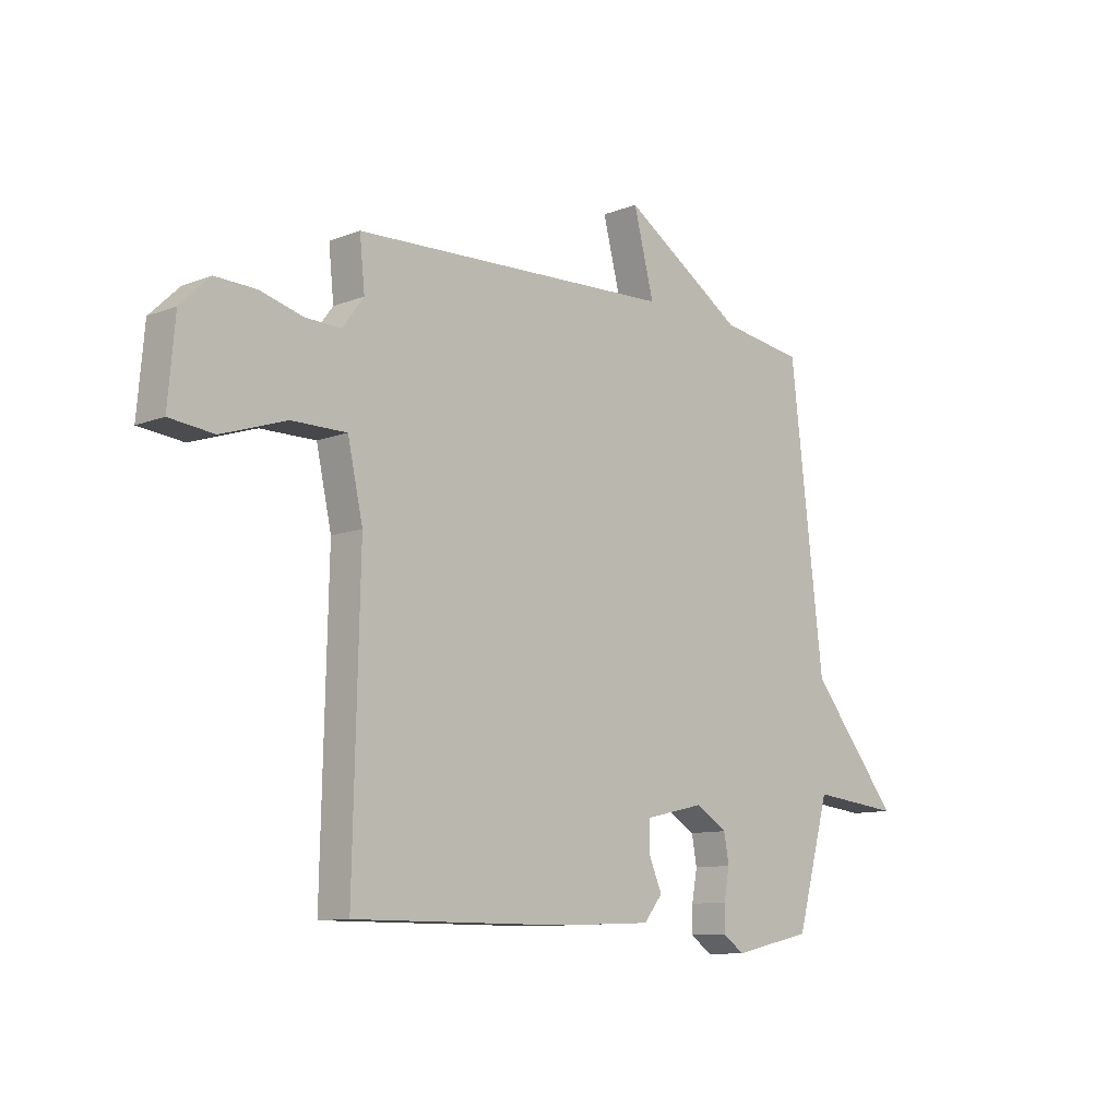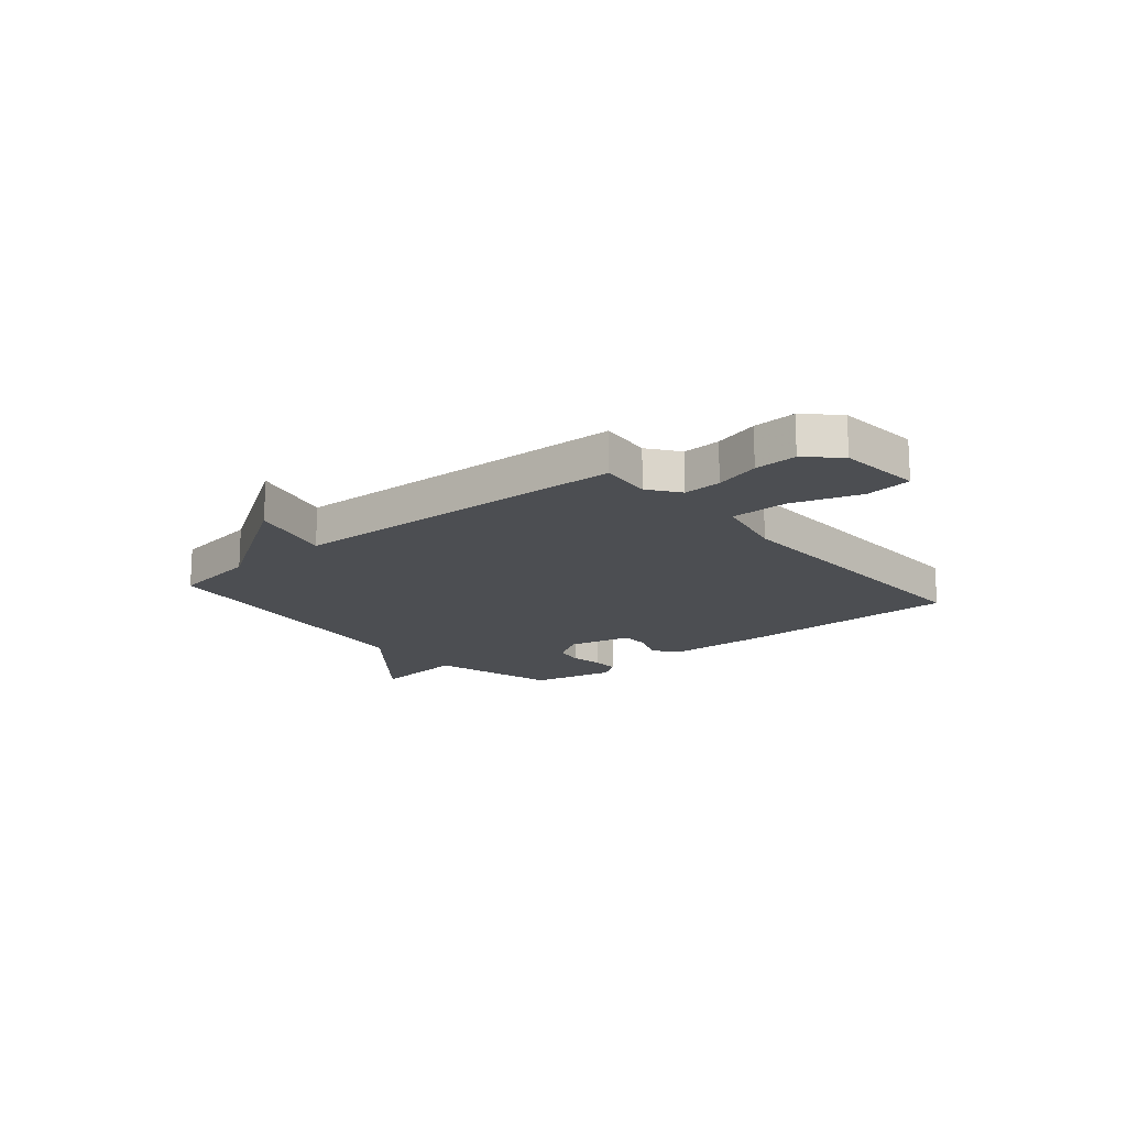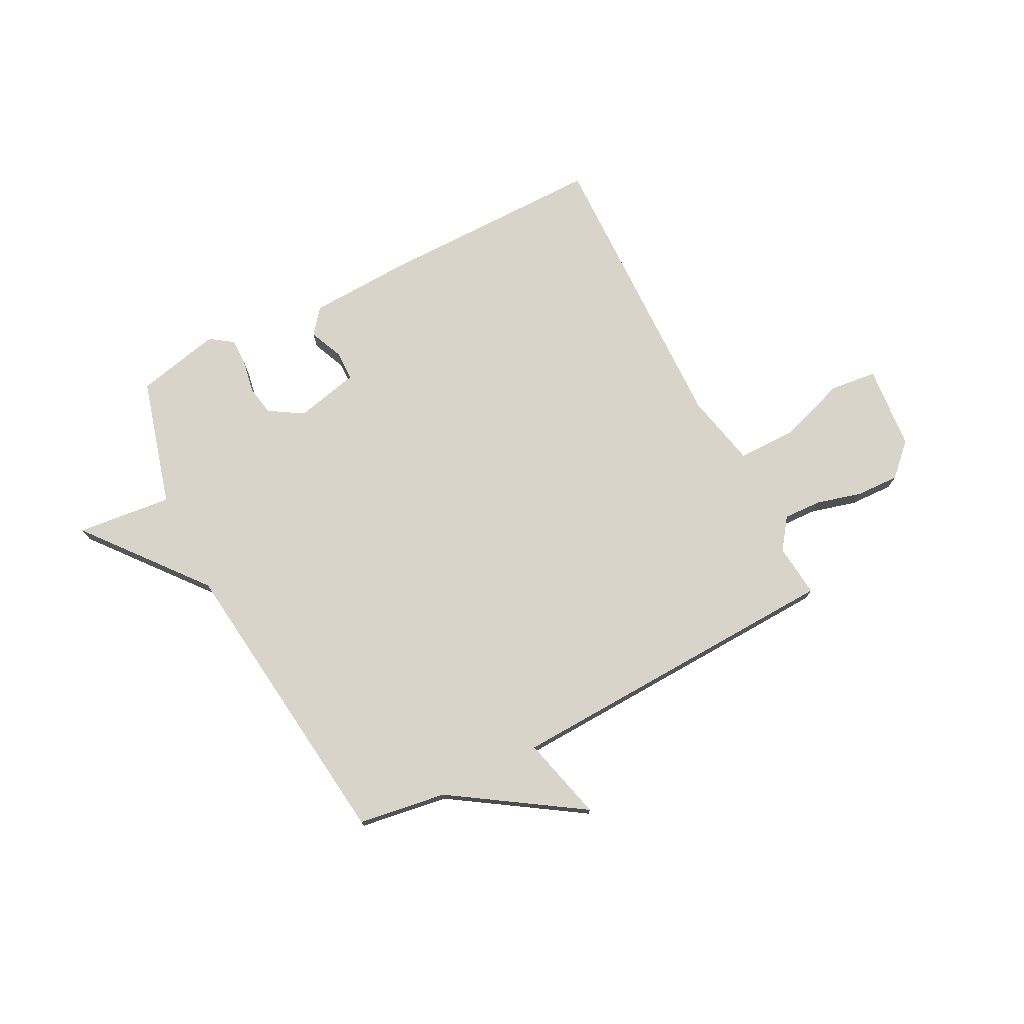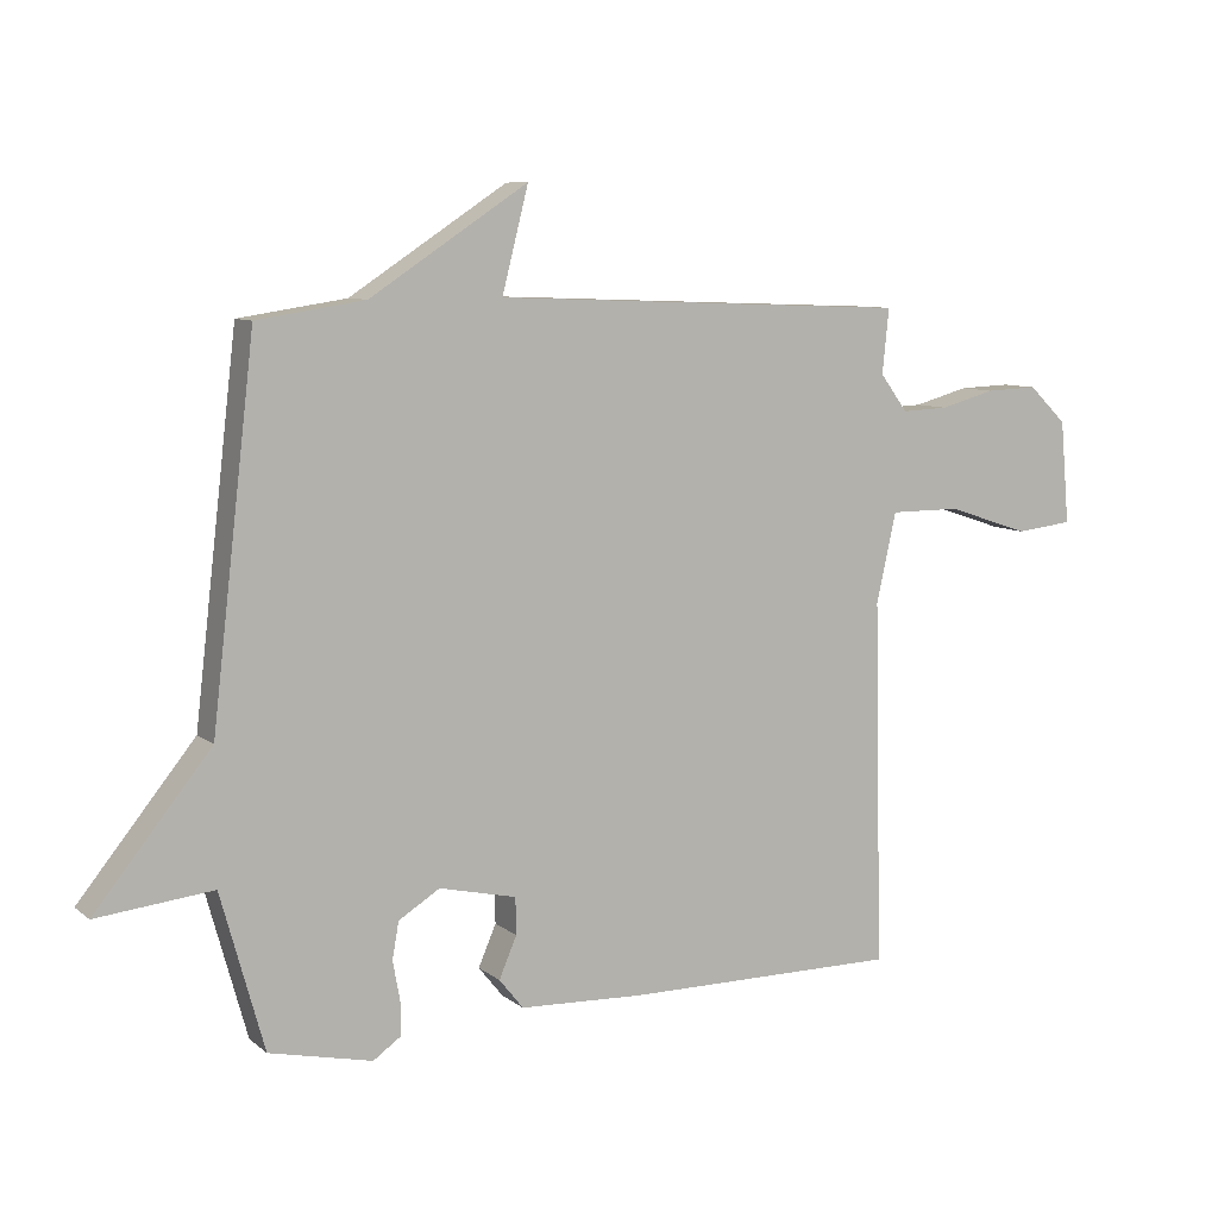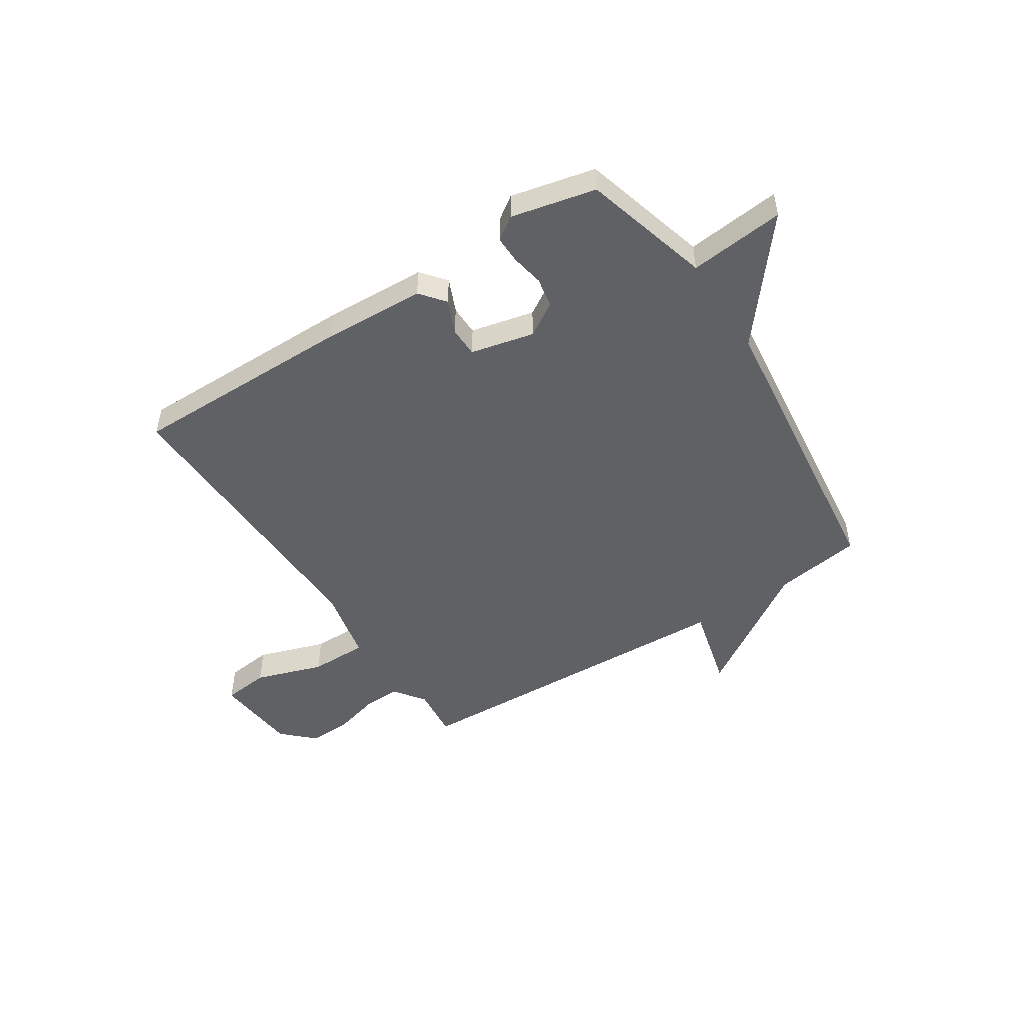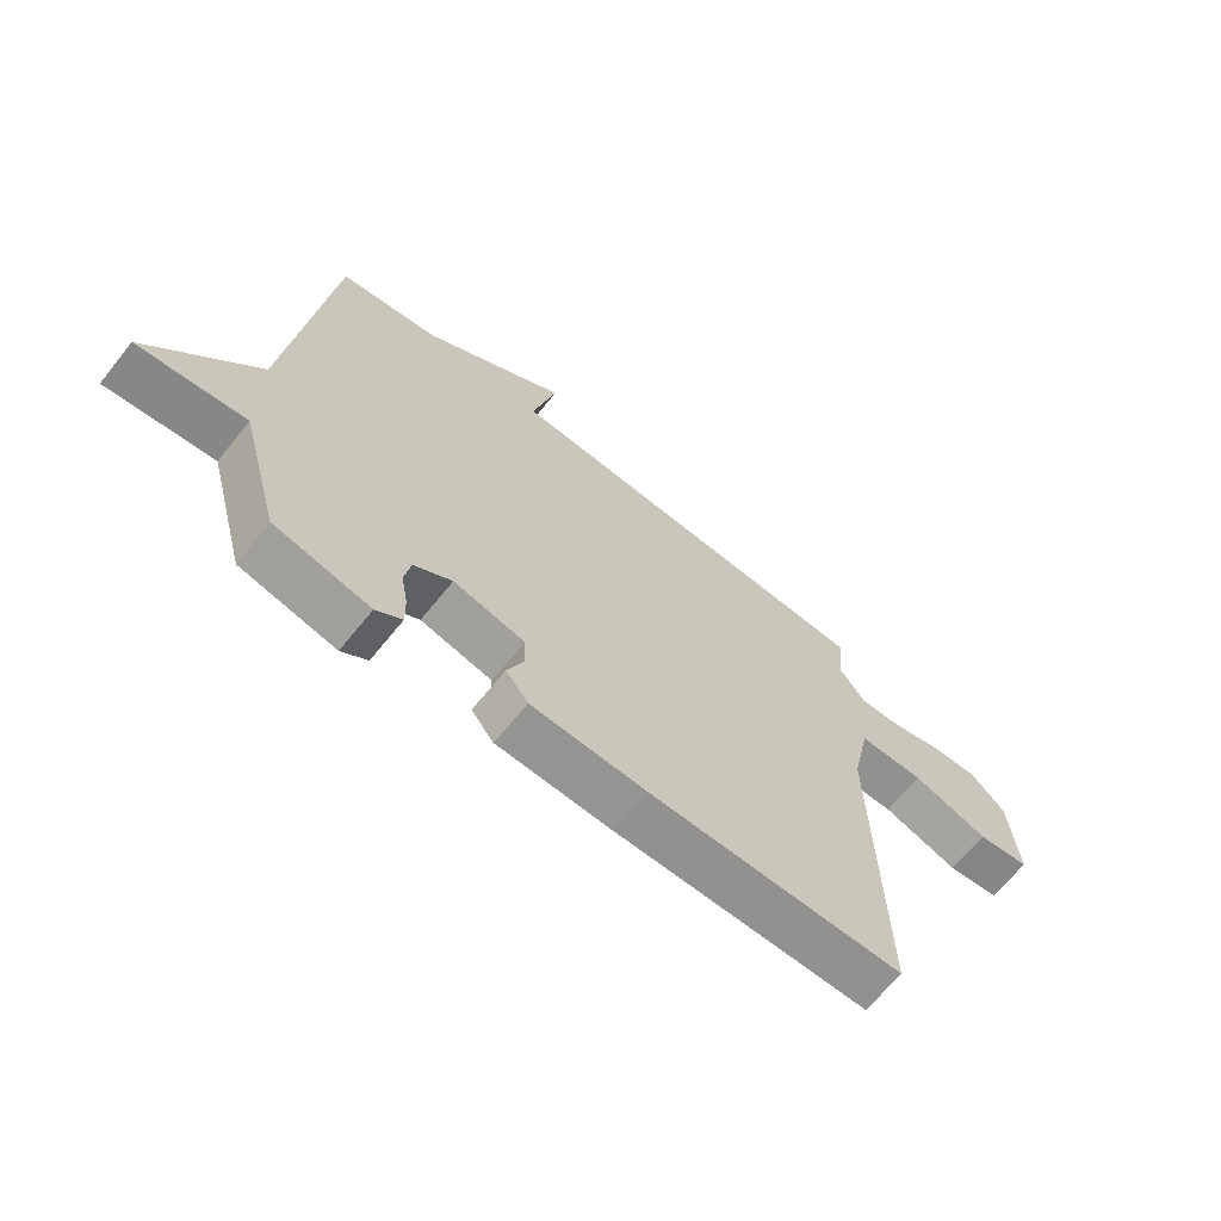
<metadata>
{"format":"obj","ext":"obj","renderer":"f3d","projection":"perspective","resolution":1024,"background":"white","views":[{"elev":-10.3,"azim":134.5,"up":"+Z"},{"elev":-16.5,"azim":40.1,"up":"+Y"},{"elev":75.1,"azim":-27.3,"up":"+Y"},{"elev":8.5,"azim":-27.6,"up":"+Z"},{"elev":-49.1,"azim":-147.1,"up":"+Y"},{"elev":-66.0,"azim":-38.8,"up":"+Z"}]}
</metadata>
<code>
v -0.5 0.07 -0.5
v -0.566 0.07 -0.262
v -0.743 0.07 -0.281
v -0.566 0.07 -0.062
v -0.5 0.07 0.5
v -0.336 0.07 0.525
v -0.096 0.07 0.682
v -0.136 0.07 0.525
v 0.5 0.07 0.5
v 0.49 0.07 0.402
v 0.532 0.07 0.345
v 0.603 0.07 0.348
v 0.687 0.07 0.371
v 0.767 0.07 0.374
v 0.825 0.07 0.318
v 0.839 0.07 0.161
v 0.752 0.07 0.151
v 0.625 0.07 0.193
v 0.517 0.07 0.193
v 0.487 0.07 0.056
v 0.5 0.07 -0.5
v 0.079 0.07 -0.499
v -0.11 0.07 -0.491
v -0.147 0.07 -0.445
v -0.12 0.07 -0.382
v -0.121 0.07 -0.326
v -0.239 0.07 -0.299
v -0.302 0.07 -0.338
v -0.312 0.07 -0.394
v -0.301 0.07 -0.454
v -0.3 0.07 -0.505
v -0.343 0.07 -0.535
v -0.5 0 -0.5
v -0.566 0 -0.262
v -0.743 0 -0.281
v -0.566 0 -0.062
v -0.5 0 0.5
v -0.336 0 0.525
v -0.096 0 0.682
v -0.136 0 0.525
v 0.5 0 0.5
v 0.49 0 0.402
v 0.532 0 0.345
v 0.603 0 0.348
v 0.687 0 0.371
v 0.767 0 0.374
v 0.825 0 0.318
v 0.839 0 0.161
v 0.752 0 0.151
v 0.625 0 0.193
v 0.517 0 0.193
v 0.487 0 0.056
v 0.5 0 -0.5
v 0.079 0 -0.499
v -0.11 0 -0.491
v -0.147 0 -0.445
v -0.12 0 -0.382
v -0.121 0 -0.326
v -0.239 0 -0.299
v -0.302 0 -0.338
v -0.312 0 -0.394
v -0.301 0 -0.454
v -0.3 0 -0.505
v -0.343 0 -0.535
f 32 1 2
f 31 32 2
f 30 31 2
f 29 30 2
f 28 29 2
f 27 28 2
f 23 24 25
f 22 23 25
f 21 22 25
f 20 21 25
f 19 20 25 26
f 16 17 18
f 15 16 18
f 14 15 18
f 13 14 18
f 12 13 18
f 11 12 18 19
f 19 26 27
f 11 19 27
f 10 11 27
f 6 7 8
f 10 27 2
f 9 10 2
f 8 9 2
f 6 8 2
f 5 6 2
f 4 5 2
f 2 3 4
f 34 33 64
f 34 64 63
f 34 63 62
f 34 62 61
f 34 61 60
f 34 60 59
f 57 56 55
f 57 55 54
f 57 54 53
f 57 53 52
f 58 57 52 51
f 50 49 48
f 50 48 47
f 50 47 46
f 50 46 45
f 50 45 44
f 51 50 44 43
f 59 58 51
f 59 51 43
f 59 43 42
f 40 39 38
f 34 59 42
f 34 42 41
f 34 41 40
f 34 40 38
f 34 38 37
f 34 37 36
f 36 35 34
f 1 33 34 2
f 2 34 35 3
f 3 35 36 4
f 4 36 37 5
f 5 37 38 6
f 6 38 39 7
f 7 39 40 8
f 8 40 41 9
f 9 41 42 10
f 10 42 43 11
f 11 43 44 12
f 12 44 45 13
f 13 45 46 14
f 14 46 47 15
f 15 47 48 16
f 16 48 49 17
f 17 49 50 18
f 18 50 51 19
f 19 51 52 20
f 20 52 53 21
f 21 53 54 22
f 22 54 55 23
f 23 55 56 24
f 24 56 57 25
f 25 57 58 26
f 26 58 59 27
f 27 59 60 28
f 28 60 61 29
f 29 61 62 30
f 30 62 63 31
f 31 63 64 32
f 32 64 33 1

</code>
